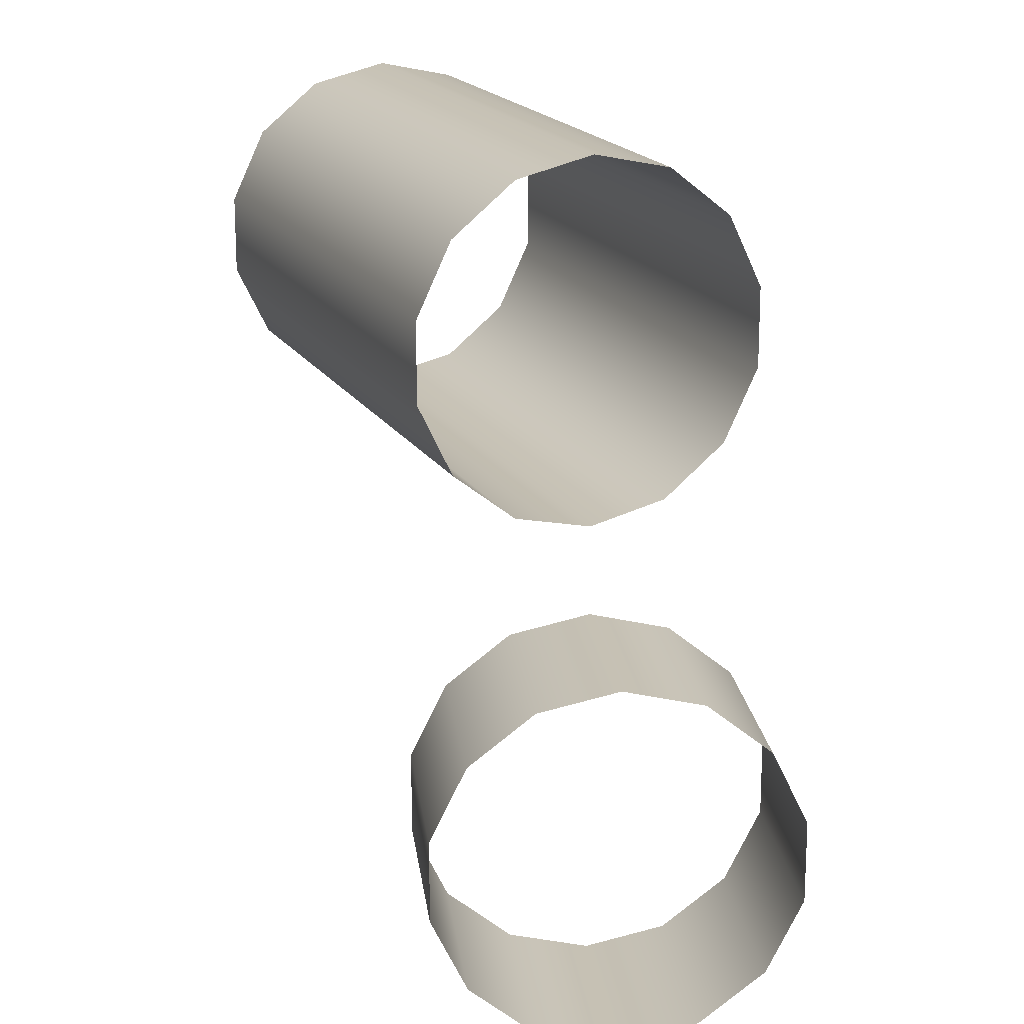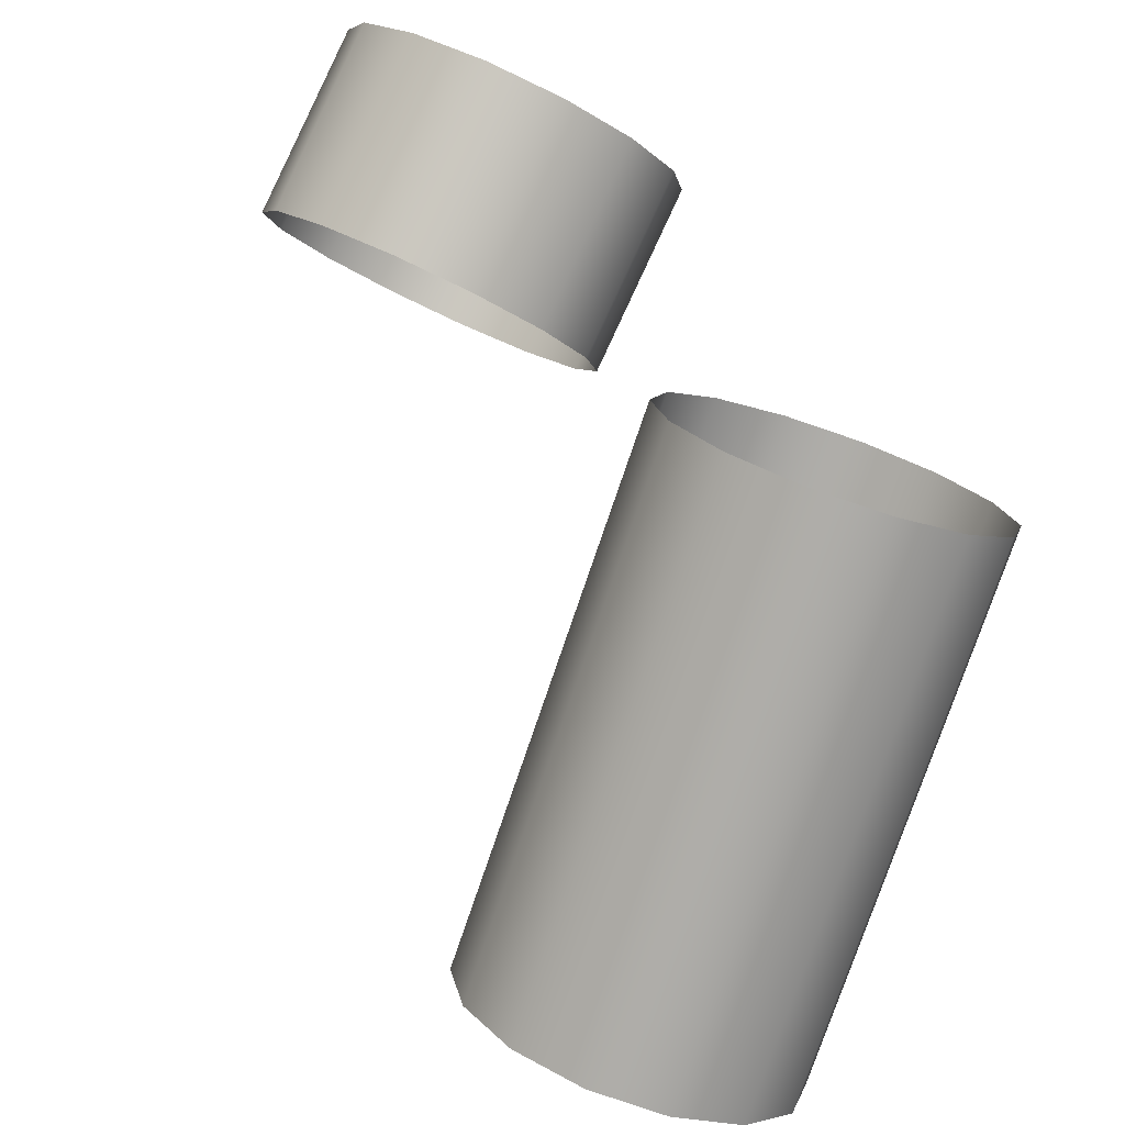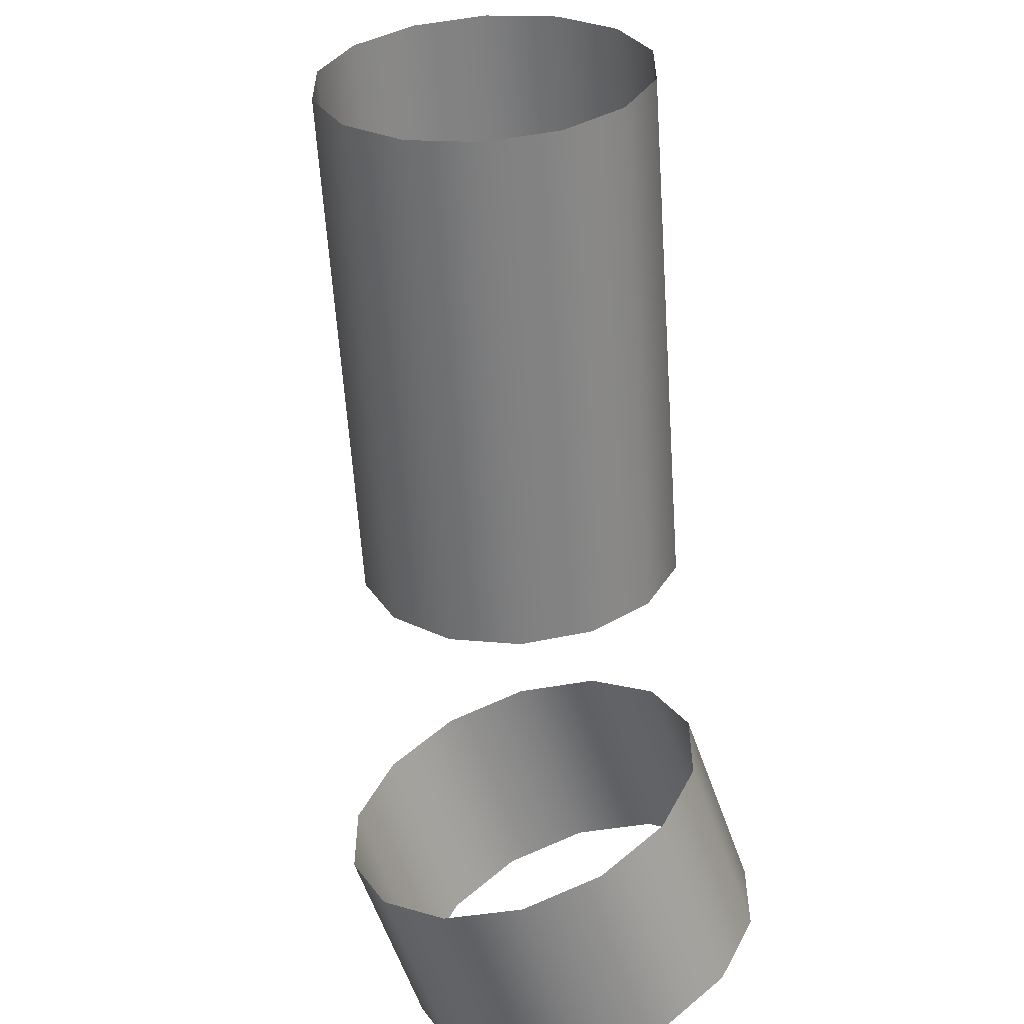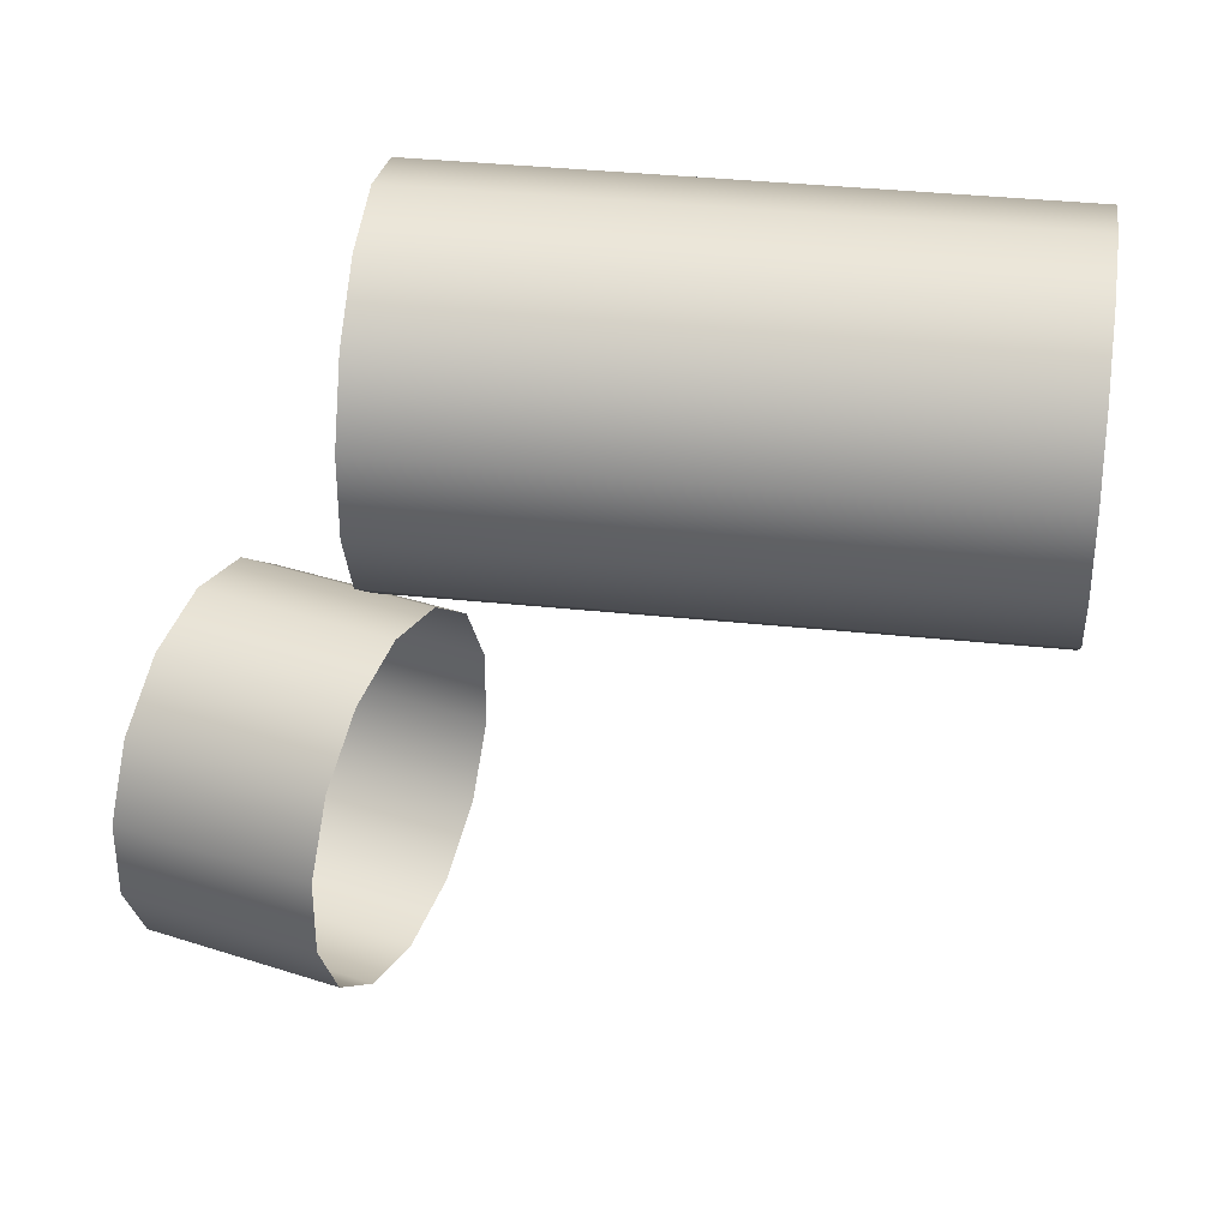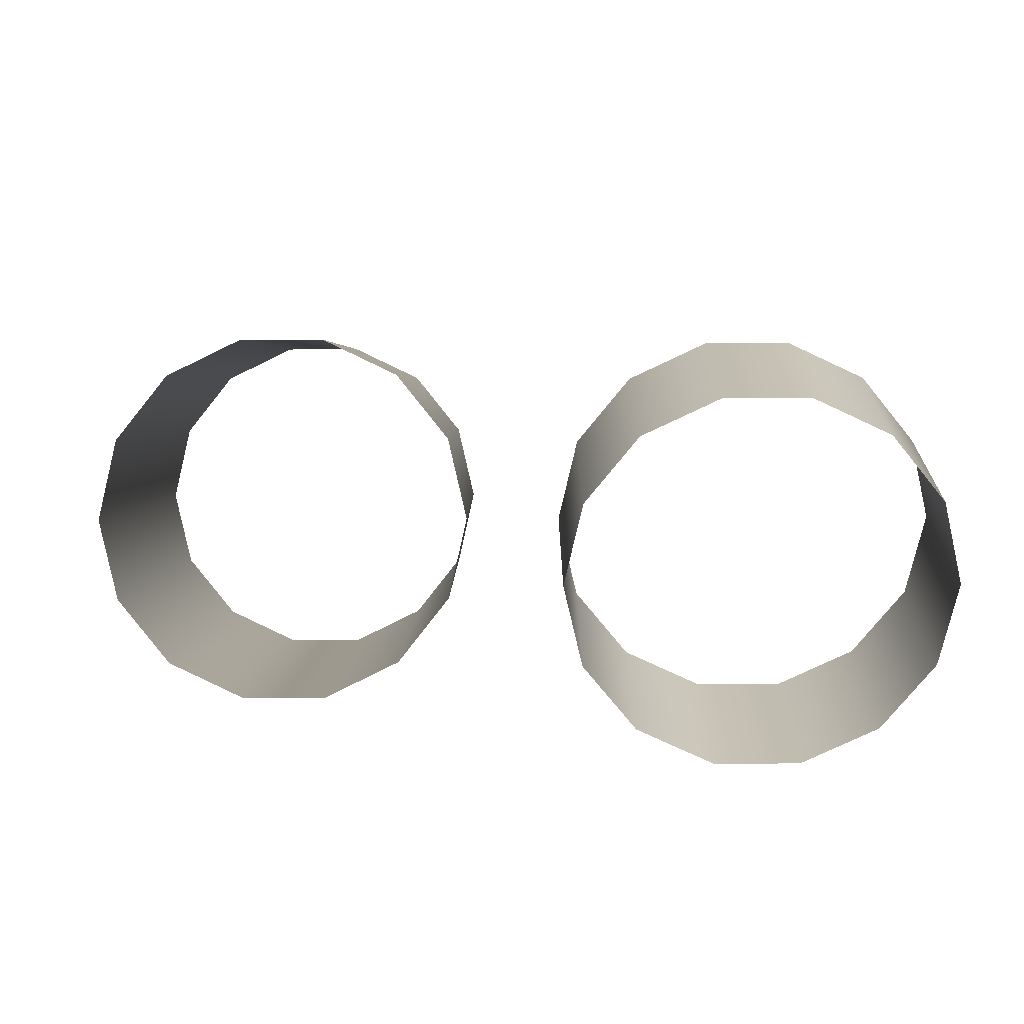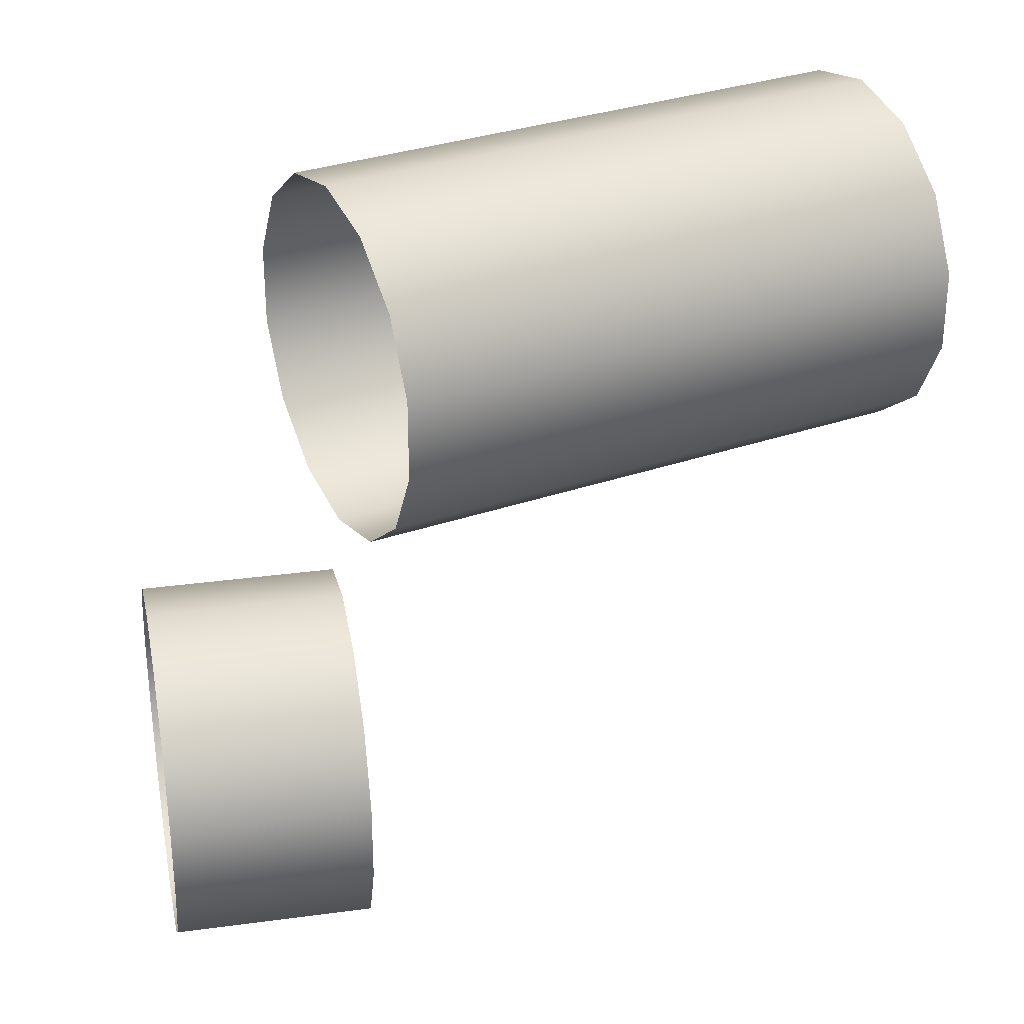
<metadata>
{"format":"obj","ext":"obj","renderer":"f3d","projection":"perspective","resolution":1024,"background":"white","views":[{"elev":18.6,"azim":121.5,"up":"+Z"},{"elev":45.2,"azim":-57.3,"up":"+Y"},{"elev":-59.6,"azim":-32.6,"up":"+Z"},{"elev":36.7,"azim":-118.6,"up":"+Z"},{"elev":56.4,"azim":89.7,"up":"+Y"},{"elev":31.5,"azim":-152.6,"up":"+Z"}]}
</metadata>
<code>
o Outputs_of_2251_-_URAVR.
v 0.7303 -1.181 -4.471
v 0.7288 -1.18 -4.469
v 0.7279 -1.178 -4.466
v 0.7279 -1.178 -4.463
v 0.7288 -1.18 -4.46
v 0.7303 -1.181 -4.458
v 0.7322 -1.184 -4.457
v 0.734 -1.186 -4.458
v 0.7356 -1.188 -4.46
v 0.7364 -1.189 -4.463
v 0.7364 -1.189 -4.466
v 0.7356 -1.188 -4.469
v 0.734 -1.186 -4.471
v 0.7322 -1.184 -4.471
v 0.7363 -1.177 -4.471
v 0.7348 -1.175 -4.469
v 0.7339 -1.174 -4.466
v 0.7339 -1.174 -4.463
v 0.7348 -1.175 -4.46
v 0.7363 -1.177 -4.458
v 0.7382 -1.179 -4.457
v 0.74 -1.181 -4.458
v 0.7416 -1.183 -4.46
v 0.7424 -1.184 -4.463
v 0.7424 -1.184 -4.466
v 0.7416 -1.183 -4.469
v 0.74 -1.181 -4.471
v 0.7382 -1.179 -4.471
v 0.7297 -1.182 -4.441
v 0.7278 -1.181 -4.443
v 0.7267 -1.18 -4.445
v 0.7267 -1.18 -4.449
v 0.7278 -1.181 -4.451
v 0.7297 -1.182 -4.453
v 0.7322 -1.184 -4.454
v 0.7346 -1.186 -4.453
v 0.7366 -1.187 -4.451
v 0.7377 -1.188 -4.449
v 0.7377 -1.188 -4.445
v 0.7366 -1.187 -4.443
v 0.7346 -1.186 -4.441
v 0.7322 -1.184 -4.44
v 0.7163 -1.2 -4.441
v 0.7143 -1.199 -4.443
v 0.7132 -1.198 -4.445
v 0.7132 -1.198 -4.449
v 0.7143 -1.199 -4.451
v 0.7163 -1.2 -4.453
v 0.7187 -1.202 -4.454
v 0.7212 -1.204 -4.453
v 0.7231 -1.205 -4.451
v 0.7242 -1.206 -4.449
v 0.7242 -1.206 -4.445
v 0.7231 -1.205 -4.443
v 0.7212 -1.204 -4.441
v 0.7187 -1.202 -4.44
f 1 15 28 14
f 2 16 15 1
f 3 17 16 2
f 4 18 17 3
f 5 19 18 4
f 6 20 19 5
f 7 21 20 6
f 8 22 21 7
f 9 23 22 8
f 10 24 23 9
f 11 25 24 10
f 12 26 25 11
f 13 27 26 12
f 14 28 27 13
f 29 43 56 42
f 30 44 43 29
f 31 45 44 30
f 32 46 45 31
f 33 47 46 32
f 34 48 47 33
f 35 49 48 34
f 36 50 49 35
f 37 51 50 36
f 38 52 51 37
f 39 53 52 38
f 40 54 53 39
f 41 55 54 40
f 42 56 55 41

</code>
